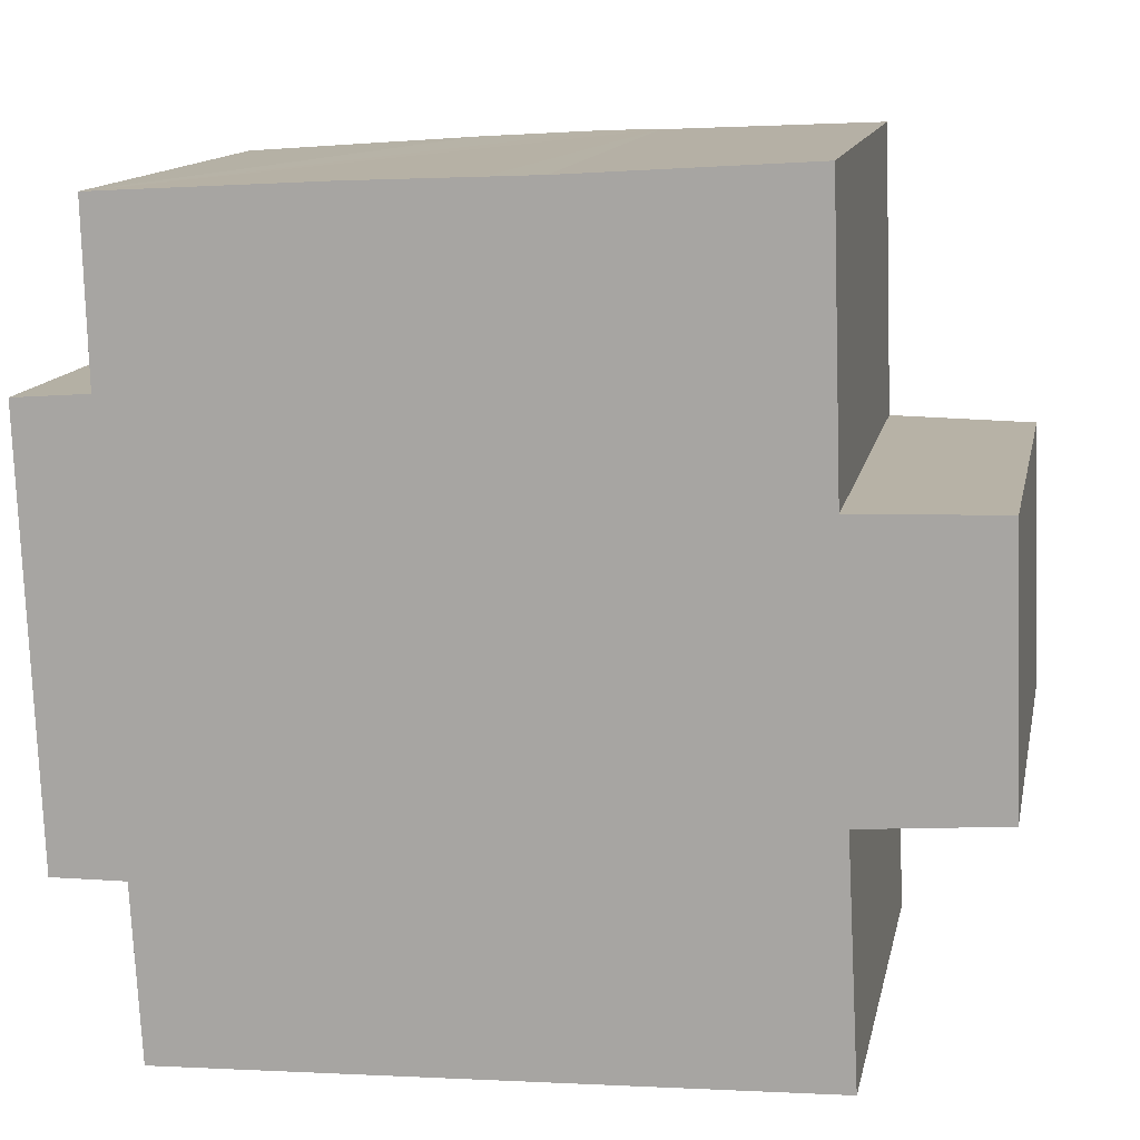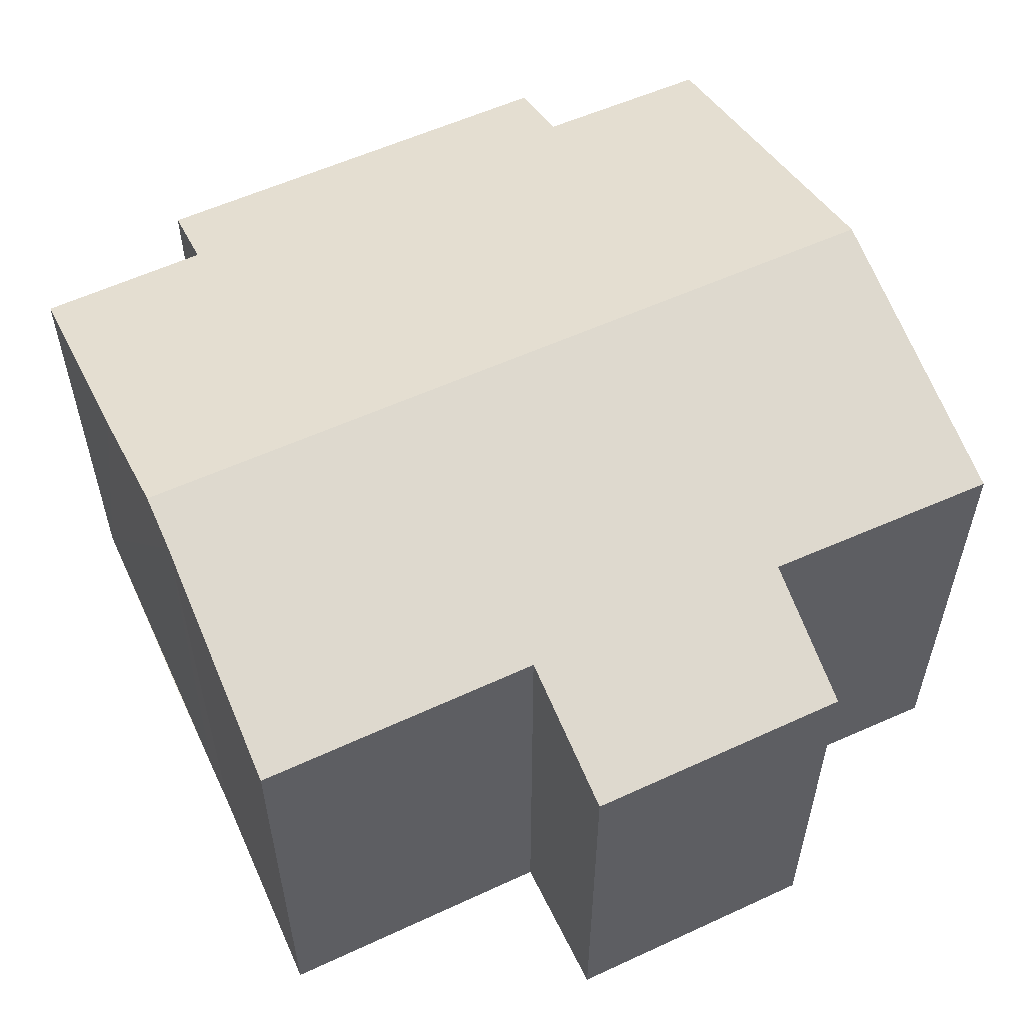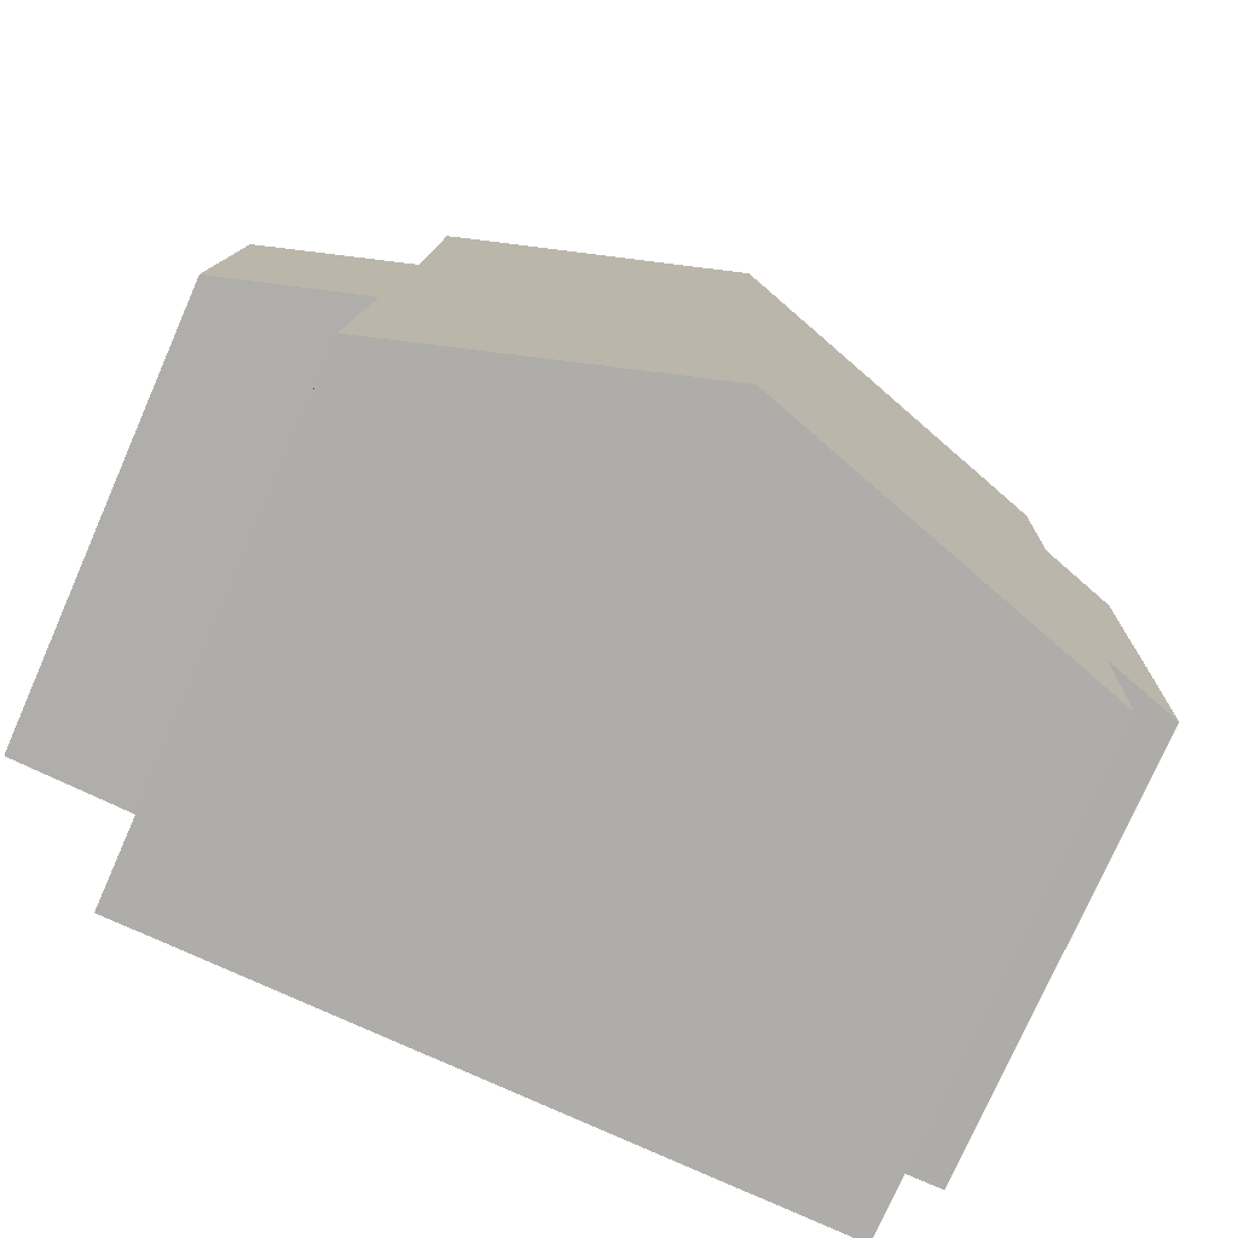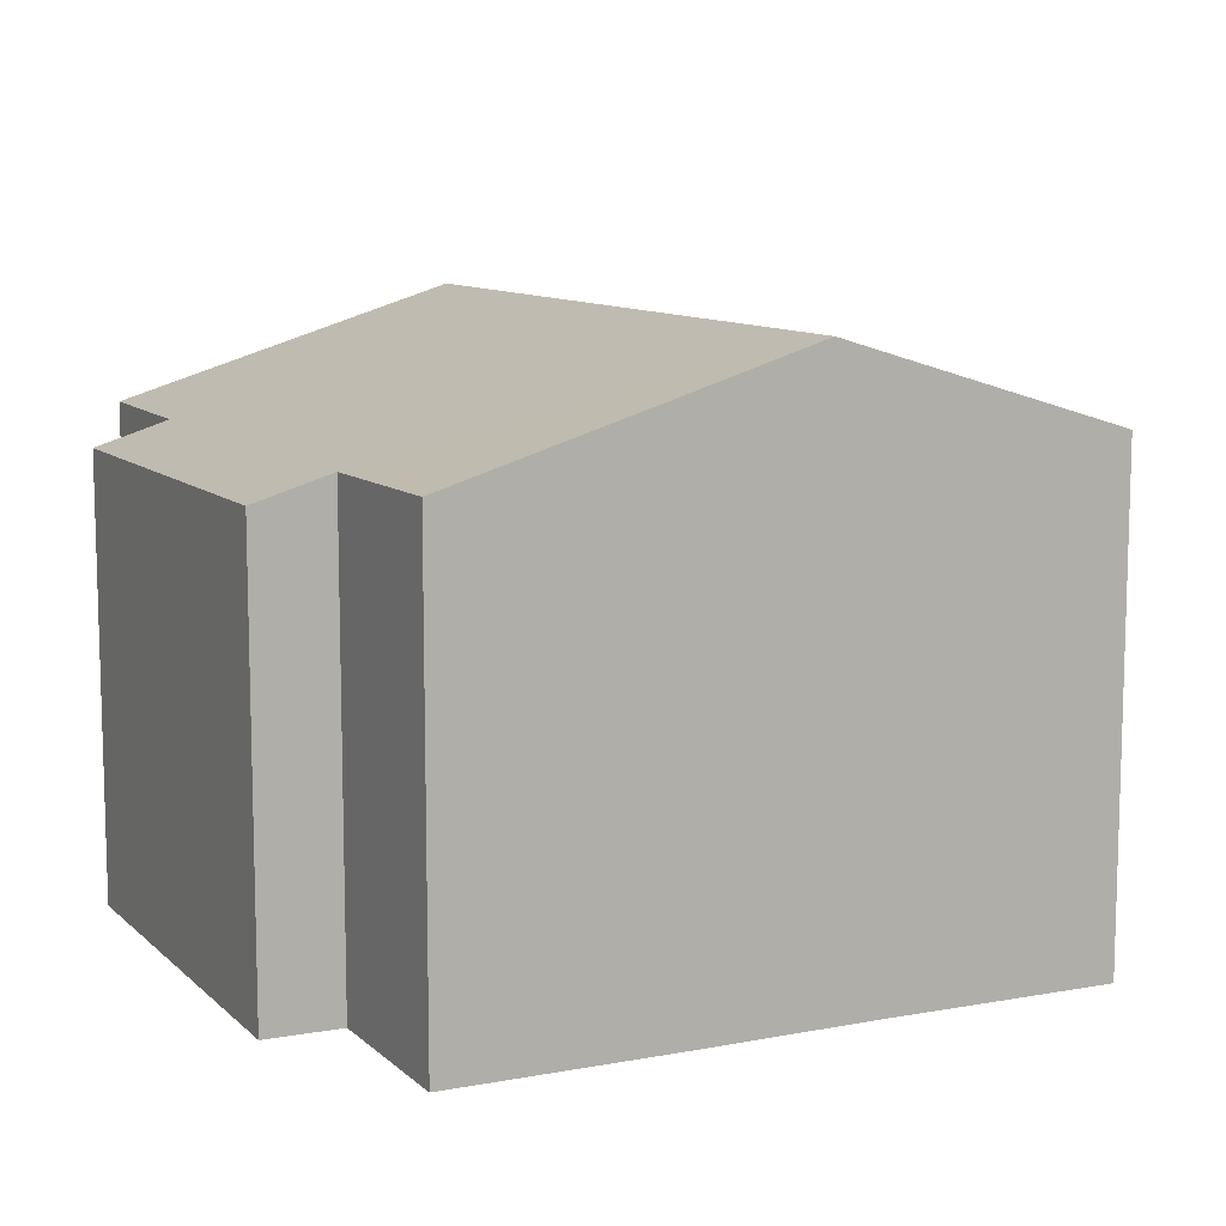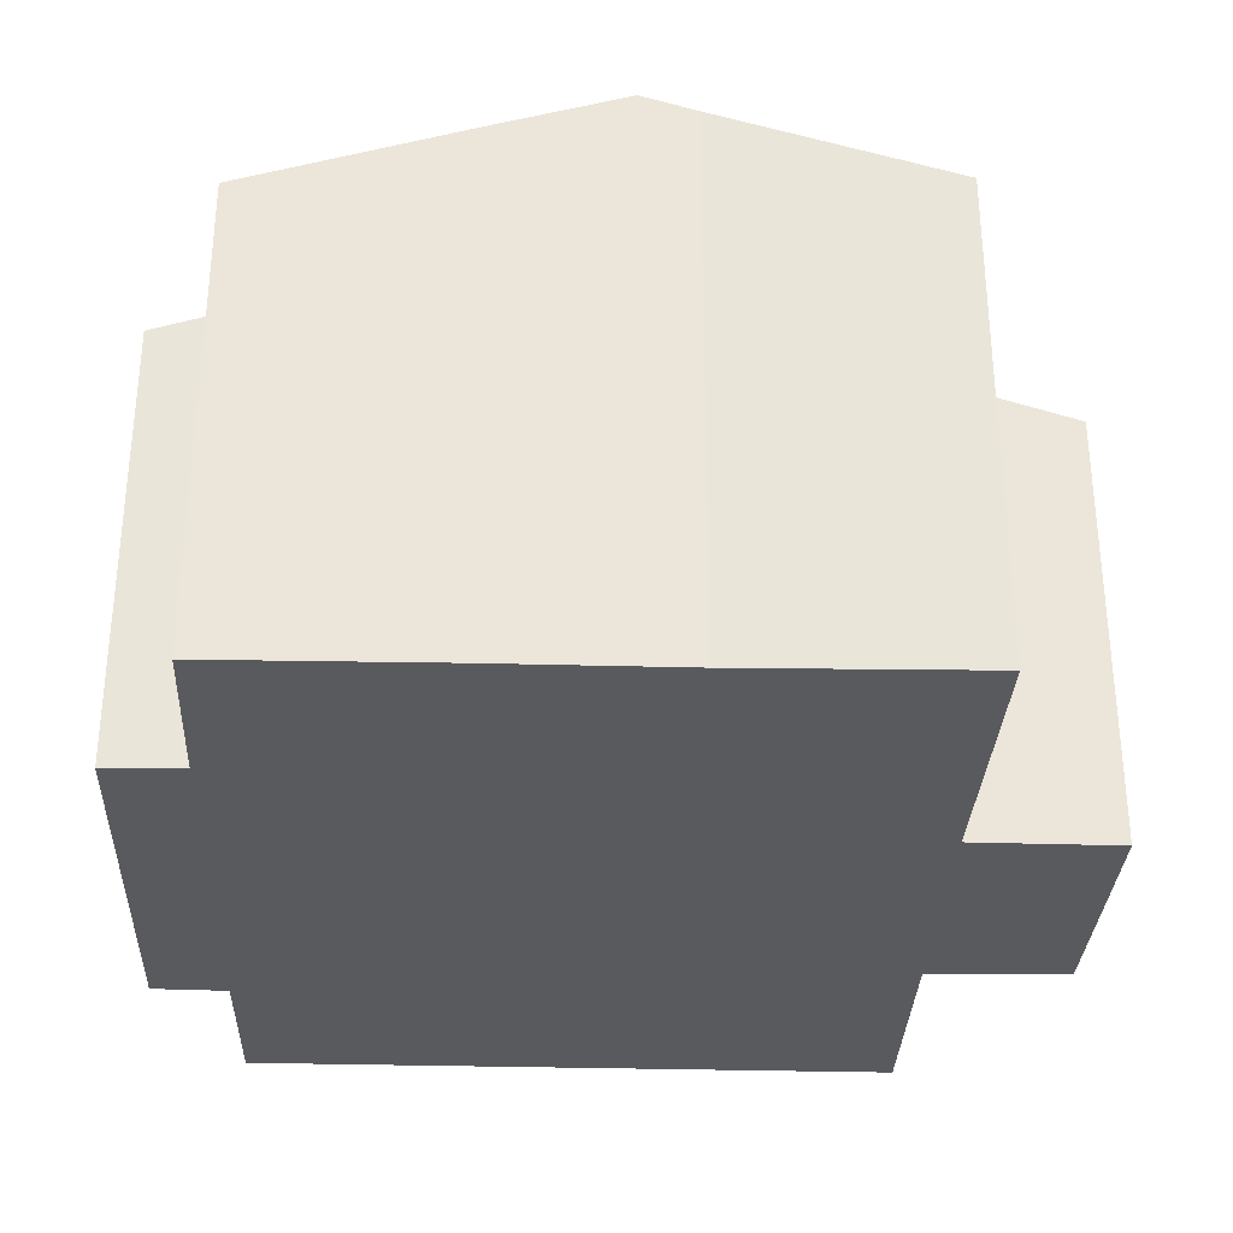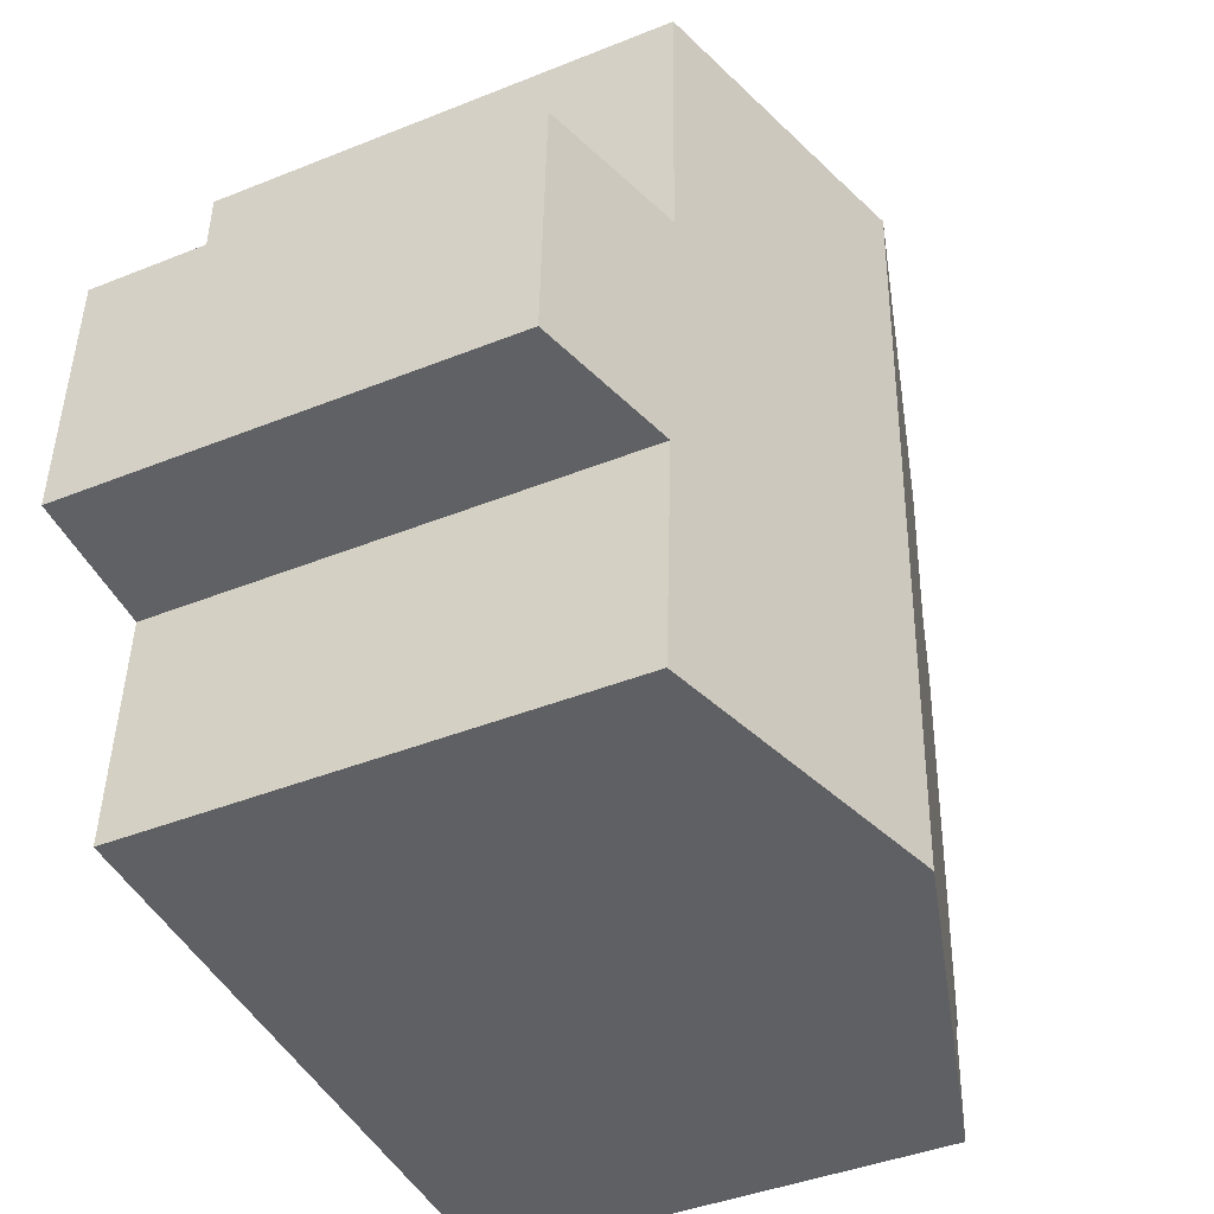
<metadata>
{"format":"obj","ext":"obj","renderer":"f3d","projection":"perspective","resolution":1024,"background":"white","views":[{"elev":13.1,"azim":11.4,"up":"+Z"},{"elev":56.8,"azim":62.2,"up":"+Y"},{"elev":-76.6,"azim":156.3,"up":"+Z"},{"elev":10.2,"azim":-28.5,"up":"+Y"},{"elev":-31.5,"azim":-4.7,"up":"+Y"},{"elev":-41.9,"azim":115.8,"up":"+Z"}]}
</metadata>
<code>
v  15 7.557 -5.684
v  12.34 8.313 -1.252
v  14.83 7.552 -1.161
v  8.165 9.53 3.412
v  12.17 8.304 3.671
v  7.251 9.809 3.372
v  7.794 9.809 -10.2
v  12.59 8.293 -5.883
v  12.8 8.279 -9.989
v  0 7.556 4.627e-16
v  1.569 7.944 -7.452
v  0.281 7.551 -7.474
v  1.73 7.956 -10.46
v  1.301 7.954 0.099
v  1.223 7.967 3.058
v  5.009 9.124 3.274
v  1.73 6.408e-16 -10.46
v  1.569 4.563e-16 -7.452
v  0 0 0
v  0.281 4.577e-16 -7.474
v  1.223 -1.872e-16 3.058
v  1.301 -6.062e-18 0.099
v  12.59 3.602e-16 -5.883
v  15 3.48e-16 -5.684
v  7.794 6.248e-16 -10.2
v  12.8 6.116e-16 -9.989
v  7.251 -2.065e-16 3.372
v  8.165 -2.089e-16 3.412
v  5.009 -2.005e-16 3.274
v  12.17 -2.248e-16 3.671
v  12.34 7.666e-17 -1.252
v  14.83 7.109e-17 -1.161
g defaultobject
f 1 2 3
f 2 4 5
f 4 2 6
f 6 2 7
f 7 2 8
f 8 2 1
f 7 8 9
f 10 11 12
f 11 7 13
f 7 11 6
f 6 11 14
f 14 11 10
f 6 14 15
f 6 15 16
f 17 11 13
f 11 17 18
f 12 19 10
f 19 12 20
f 14 21 15
f 21 14 22
f 18 12 11
f 12 18 20
f 1 23 8
f 23 1 24
f 7 17 13
f 17 7 9
f 17 9 25
f 25 9 26
f 10 22 14
f 22 10 19
f 21 16 15
f 16 21 6
f 6 21 4
f 4 21 27
f 4 27 28
f 27 21 29
f 28 5 4
f 5 28 30
f 31 3 2
f 3 31 32
f 5 31 2
f 31 5 30
f 3 24 1
f 24 3 32
f 23 9 8
f 9 23 26
f 32 23 24
f 23 32 31
f 23 25 26
f 25 23 31
f 25 31 30
f 25 30 17
f 17 30 28
f 17 28 27
f 17 27 29
f 17 29 18
f 18 29 20
f 20 29 22
f 22 29 21
f 19 20 22

</code>
